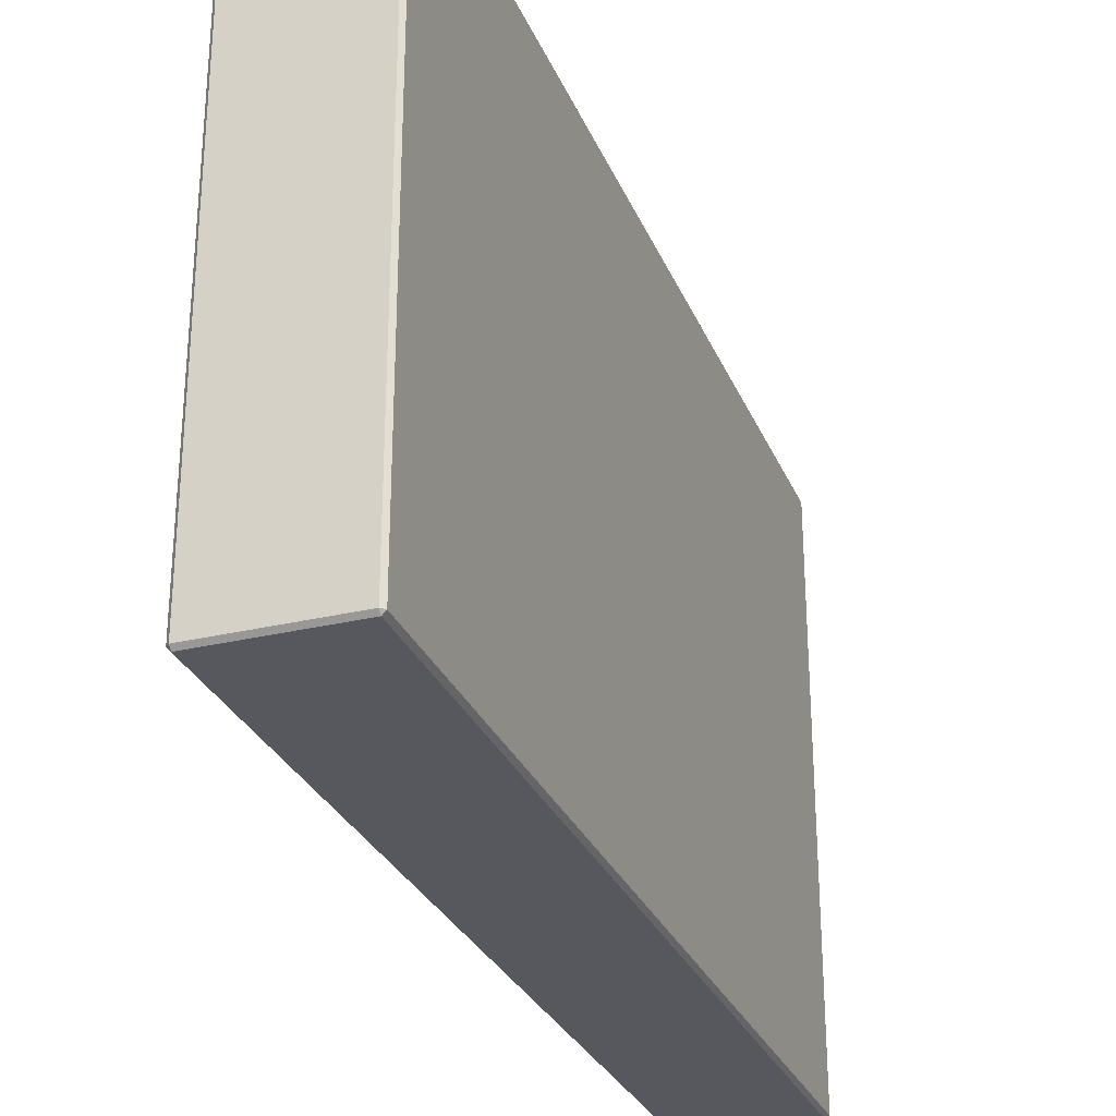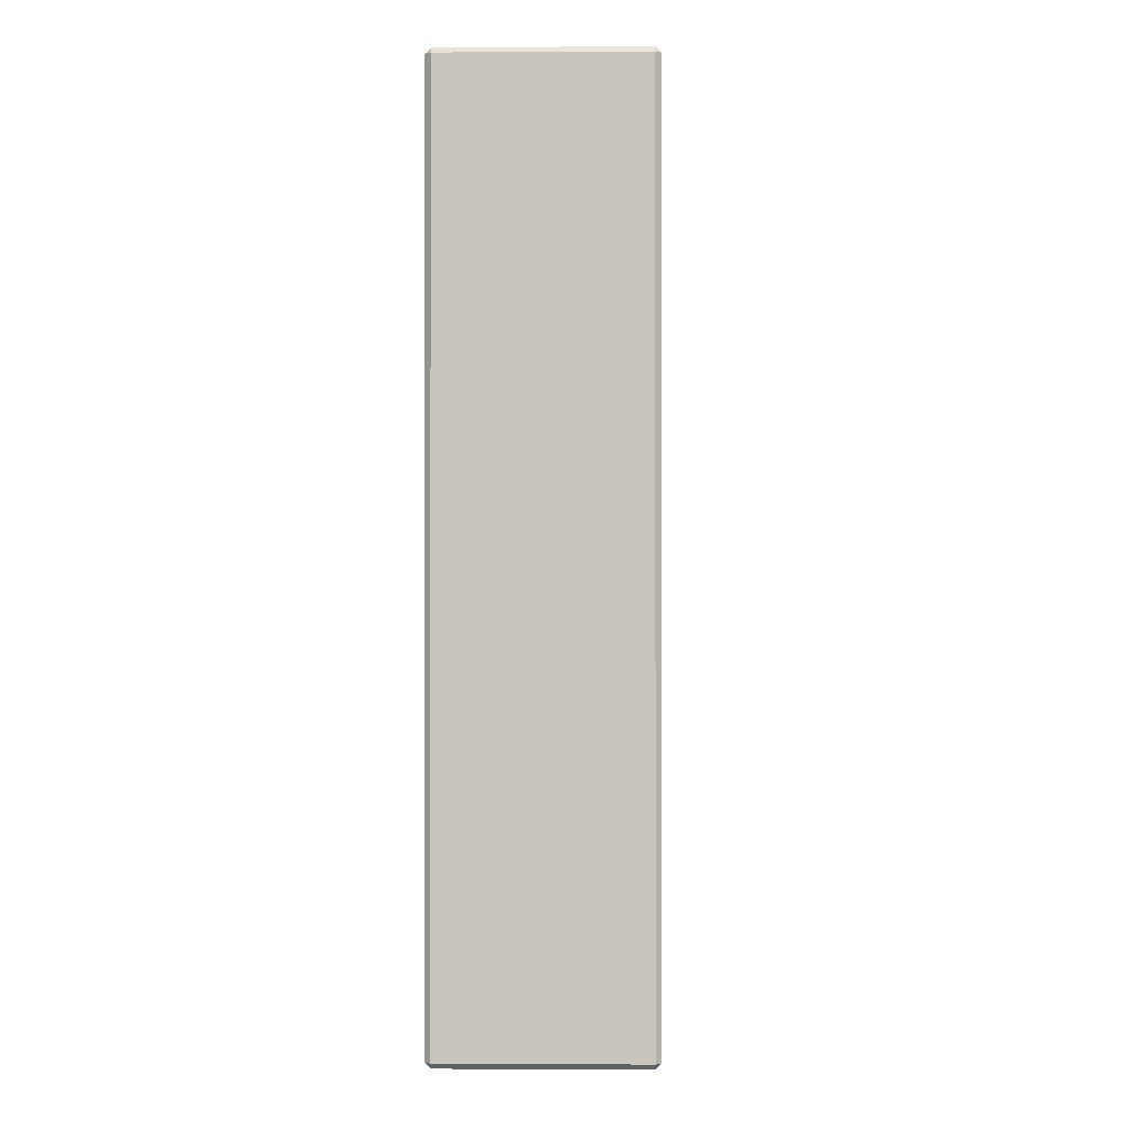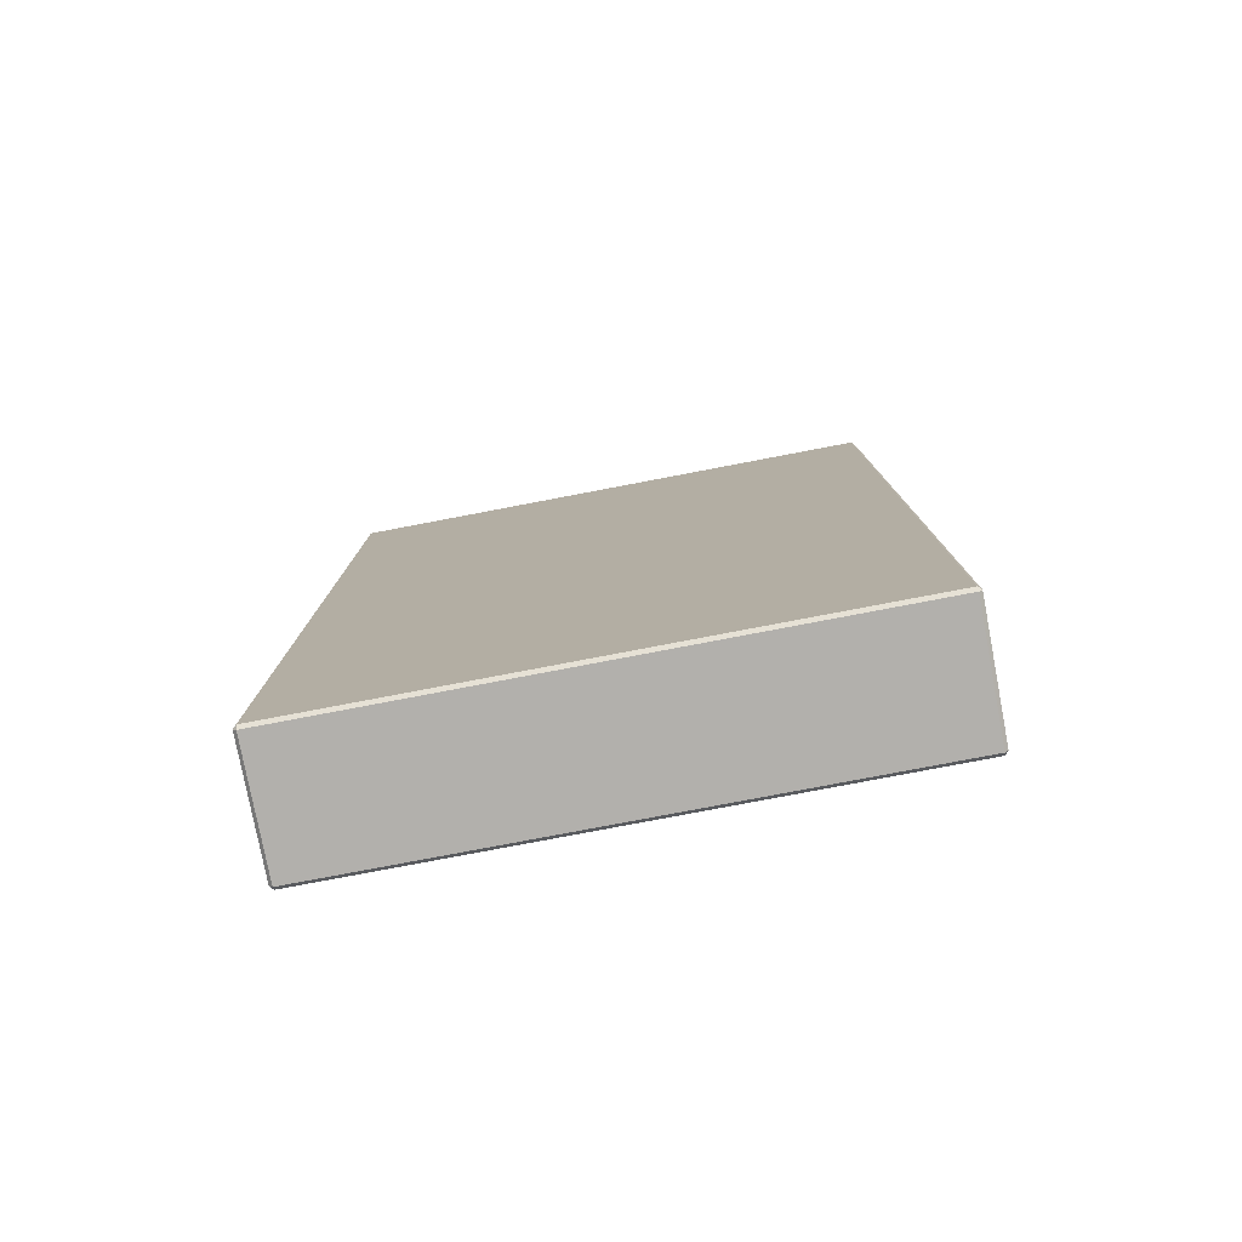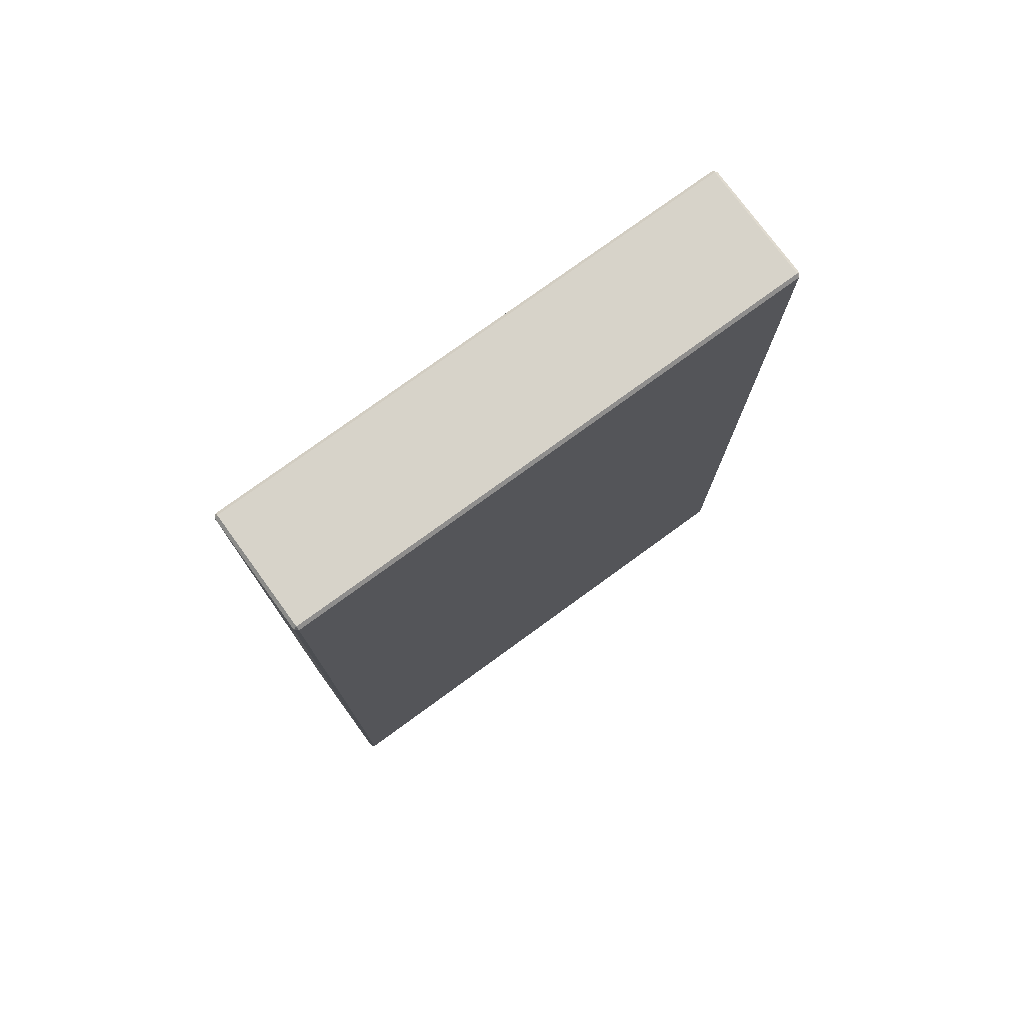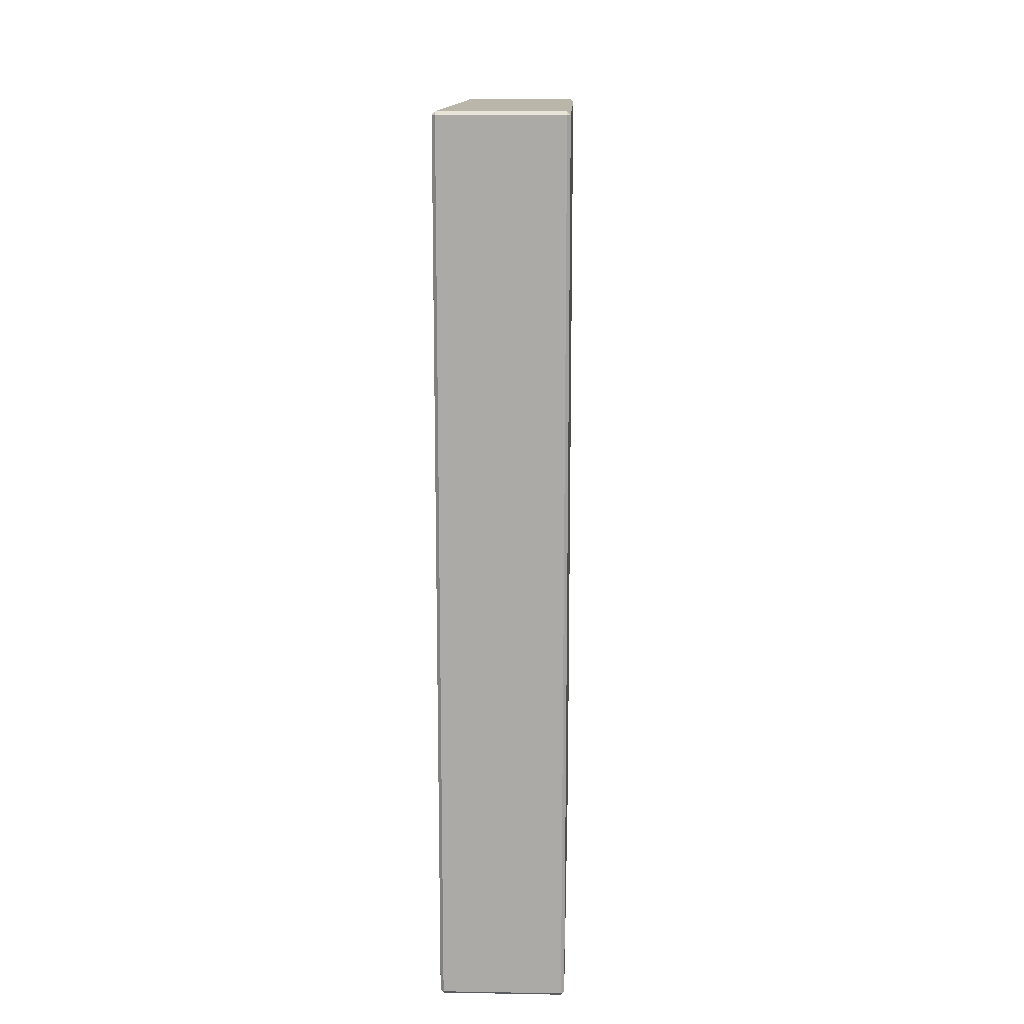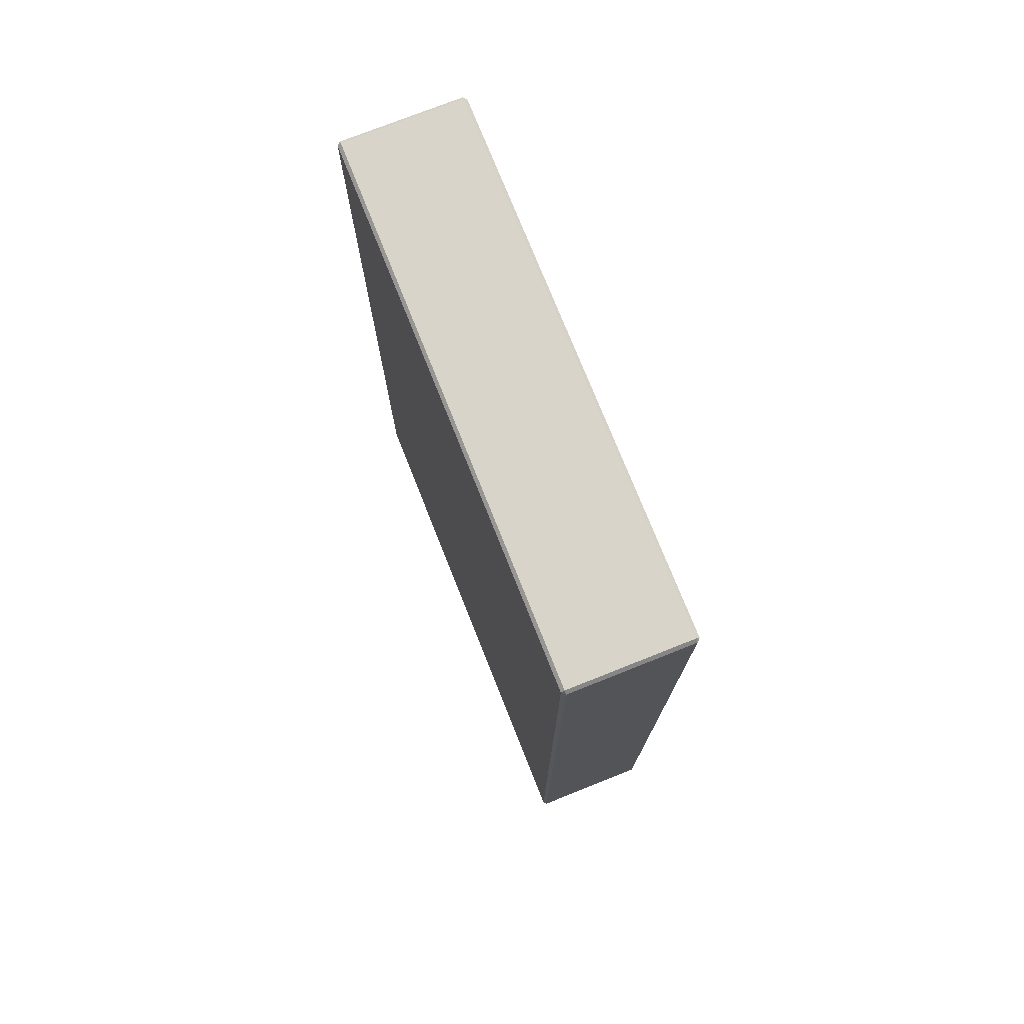
<metadata>
{"format":"obj","ext":"obj","renderer":"f3d","projection":"perspective","resolution":1024,"background":"white","views":[{"elev":-28.9,"azim":19.7,"up":"+Z"},{"elev":-0.5,"azim":1.5,"up":"+Z"},{"elev":-78.7,"azim":100.8,"up":"+Y"},{"elev":76.3,"azim":-126.1,"up":"+Y"},{"elev":13.9,"azim":2.1,"up":"+Y"},{"elev":75.0,"azim":-21.7,"up":"+Y"}]}
</metadata>
<code>
o LoveLettersBack_0006
v -2.216 0.8201 4.094
v -2.216 0.8201 4.035
v -2.229 0.8201 4.035
v -2.229 0.8201 4.094
v -2.23 0.7231 4.094
v -2.23 0.8198 4.094
v -2.23 0.8198 4.035
v -2.23 0.7231 4.035
v -2.216 0.7228 4.035
v -2.216 0.7228 4.094
v -2.229 0.7228 4.094
v -2.229 0.7228 4.035
v -2.216 0.8198 4.035
v -2.216 0.8198 4.094
v -2.216 0.7231 4.094
v -2.216 0.7231 4.035
v -2.216 0.7231 4.095
v -2.216 0.8198 4.095
v -2.229 0.8198 4.095
v -2.229 0.7231 4.095
v -2.216 0.8198 4.035
v -2.216 0.8198 4.034
v -2.216 0.8201 4.035
v -2.216 0.7231 4.035
v -2.216 0.7228 4.035
v -2.216 0.7231 4.034
v -2.216 0.7231 4.095
v -2.216 0.7228 4.094
v -2.216 0.7231 4.094
v -2.216 0.8198 4.094
v -2.216 0.8201 4.094
v -2.216 0.8198 4.095
v -2.229 0.8198 4.095
v -2.229 0.8201 4.094
v -2.23 0.8198 4.094
v -2.229 0.7231 4.095
v -2.23 0.7231 4.094
v -2.229 0.7228 4.094
v -2.229 0.7231 4.034
v -2.229 0.7228 4.035
v -2.23 0.7231 4.035
v -2.229 0.8201 4.035
v -2.229 0.8198 4.034
v -2.23 0.8198 4.035
v -2.216 0.7231 4.035
v -2.216 0.7231 4.094
v -2.216 0.7228 4.094
v -2.216 0.7228 4.035
v -2.216 0.8198 4.035
v -2.216 0.7231 4.035
v -2.216 0.7231 4.034
v -2.216 0.8198 4.034
v -2.216 0.8201 4.035
v -2.216 0.8201 4.094
v -2.216 0.8198 4.094
v -2.216 0.8198 4.035
v -2.216 0.7231 4.094
v -2.216 0.8198 4.094
v -2.216 0.8198 4.095
v -2.216 0.7231 4.095
v -2.229 0.8198 4.095
v -2.216 0.8198 4.095
v -2.216 0.8201 4.094
v -2.229 0.8201 4.094
v -2.23 0.8198 4.094
v -2.23 0.7231 4.094
v -2.229 0.7231 4.095
v -2.229 0.8198 4.095
v -2.229 0.7228 4.094
v -2.216 0.7228 4.094
v -2.216 0.7231 4.095
v -2.229 0.7231 4.095
v -2.229 0.8201 4.035
v -2.216 0.8201 4.035
v -2.216 0.8198 4.034
v -2.229 0.8198 4.034
v -2.229 0.8201 4.094
v -2.229 0.8201 4.035
v -2.23 0.8198 4.035
v -2.23 0.8198 4.094
v -2.229 0.7231 4.034
v -2.216 0.7231 4.034
v -2.216 0.7228 4.035
v -2.229 0.7228 4.035
v -2.23 0.7231 4.035
v -2.23 0.8198 4.035
v -2.229 0.8198 4.034
v -2.229 0.7231 4.034
v -2.23 0.7231 4.094
v -2.23 0.7231 4.035
v -2.229 0.7228 4.035
v -2.229 0.7228 4.094
v -2.216 0.8198 4.034
v -2.216 0.7231 4.034
v -2.229 0.7231 4.034
v -2.229 0.8198 4.034
f 1 2 3
f 1 3 4
f 5 6 7
f 5 7 8
f 9 10 11
f 9 11 12
f 13 14 15
f 13 15 16
f 17 18 19
f 17 19 20
f 21 22 23
f 24 25 26
f 27 28 29
f 30 31 32
f 33 34 35
f 36 37 38
f 39 40 41
f 42 43 44
f 45 46 47
f 45 47 48
f 49 50 51
f 49 51 52
f 53 54 55
f 53 55 56
f 57 58 59
f 57 59 60
f 61 62 63
f 61 63 64
f 65 66 67
f 65 67 68
f 69 70 71
f 69 71 72
f 73 74 75
f 73 75 76
f 77 78 79
f 77 79 80
f 81 82 83
f 81 83 84
f 85 86 87
f 85 87 88
f 89 90 91
f 89 91 92
f 93 94 95
f 93 95 96

</code>
